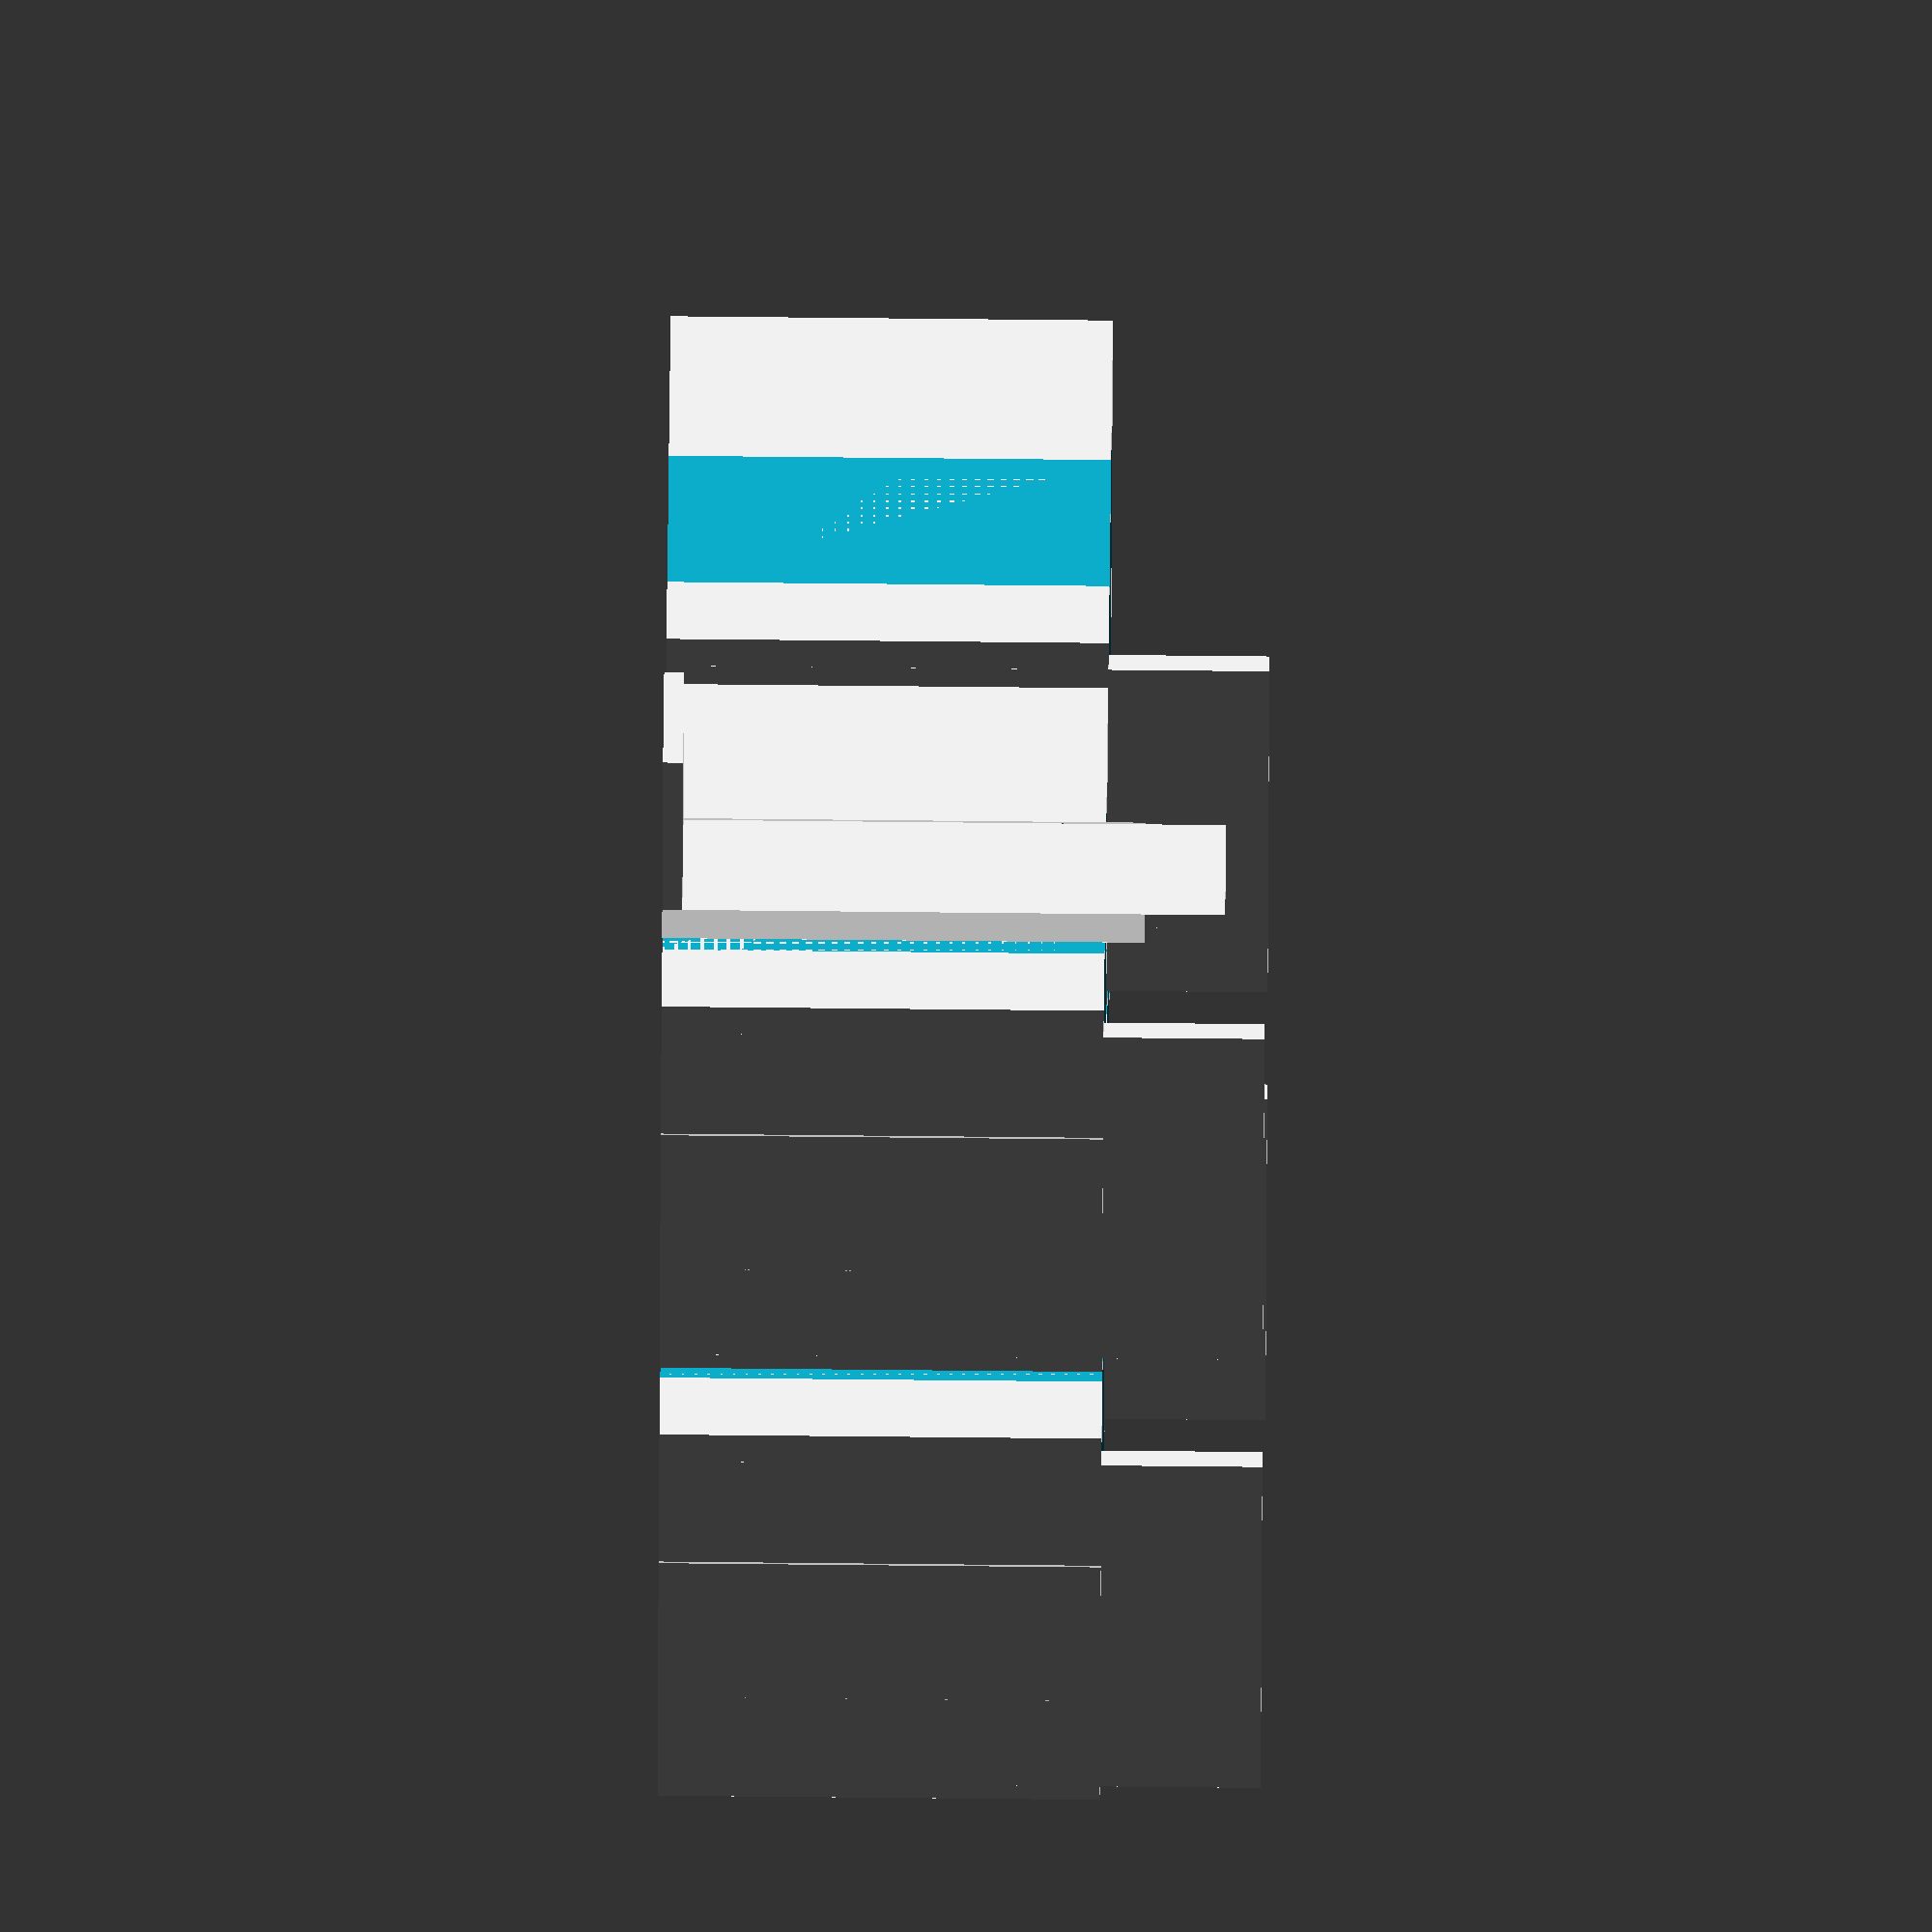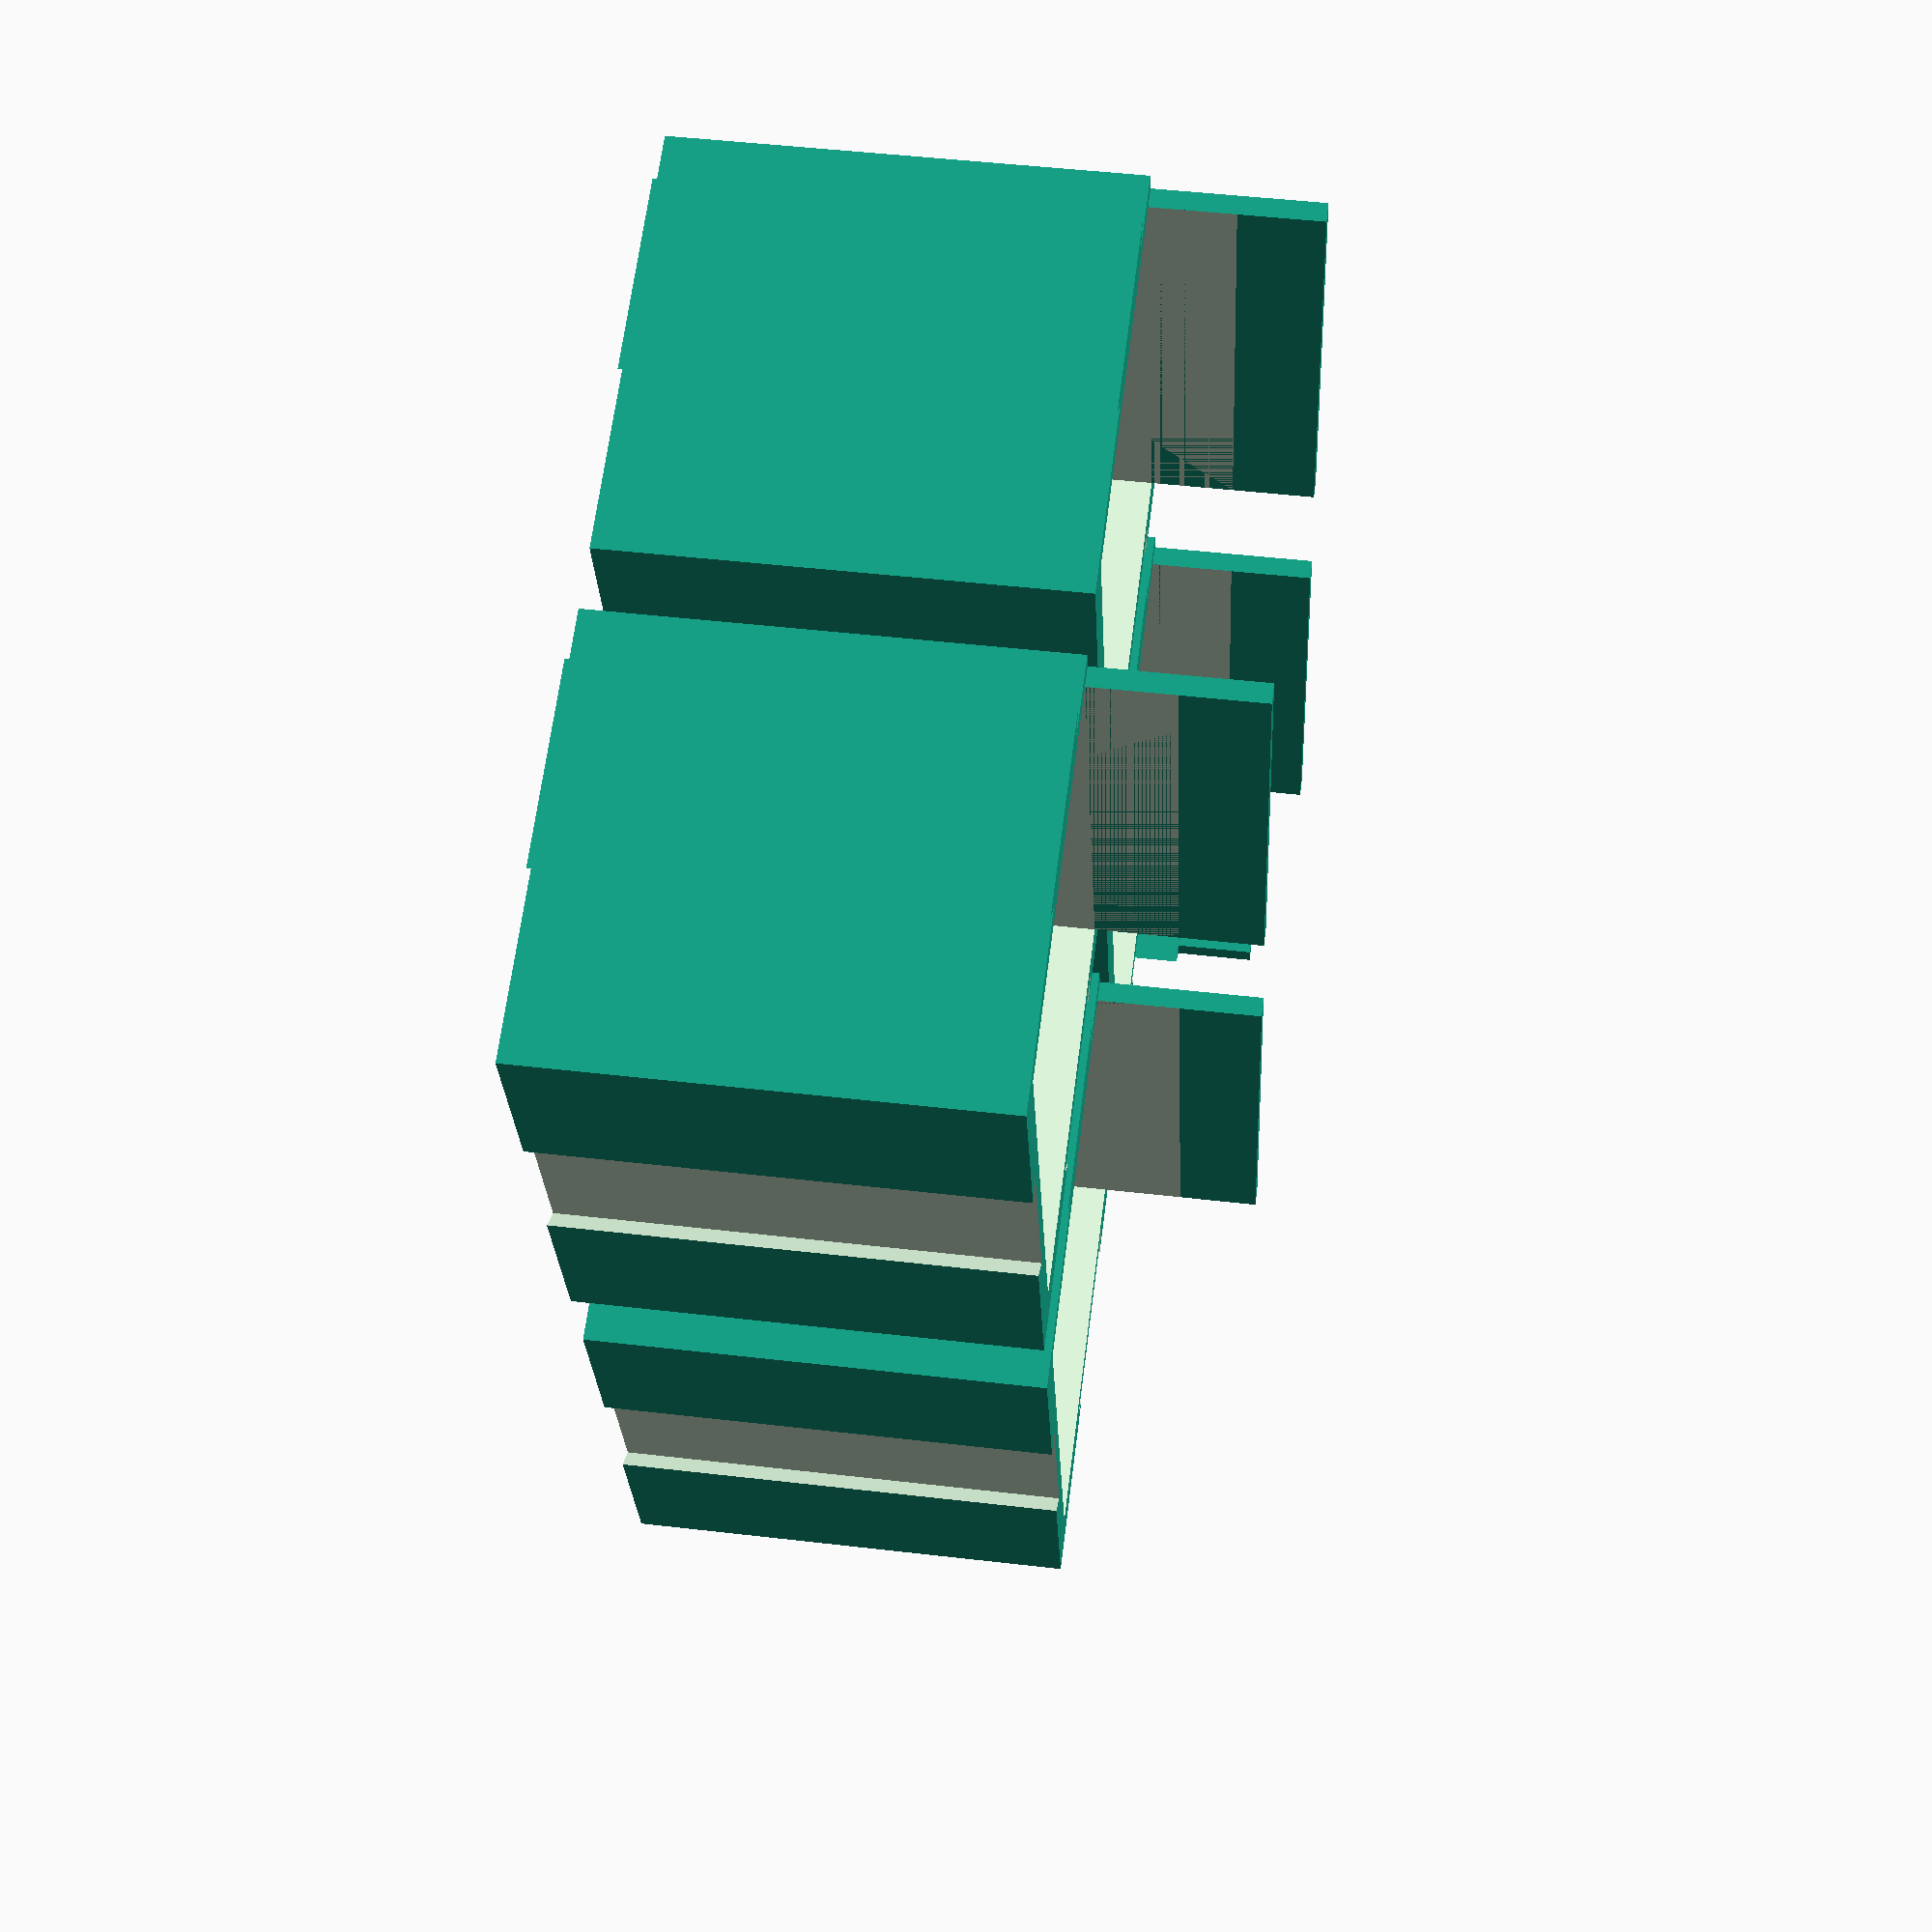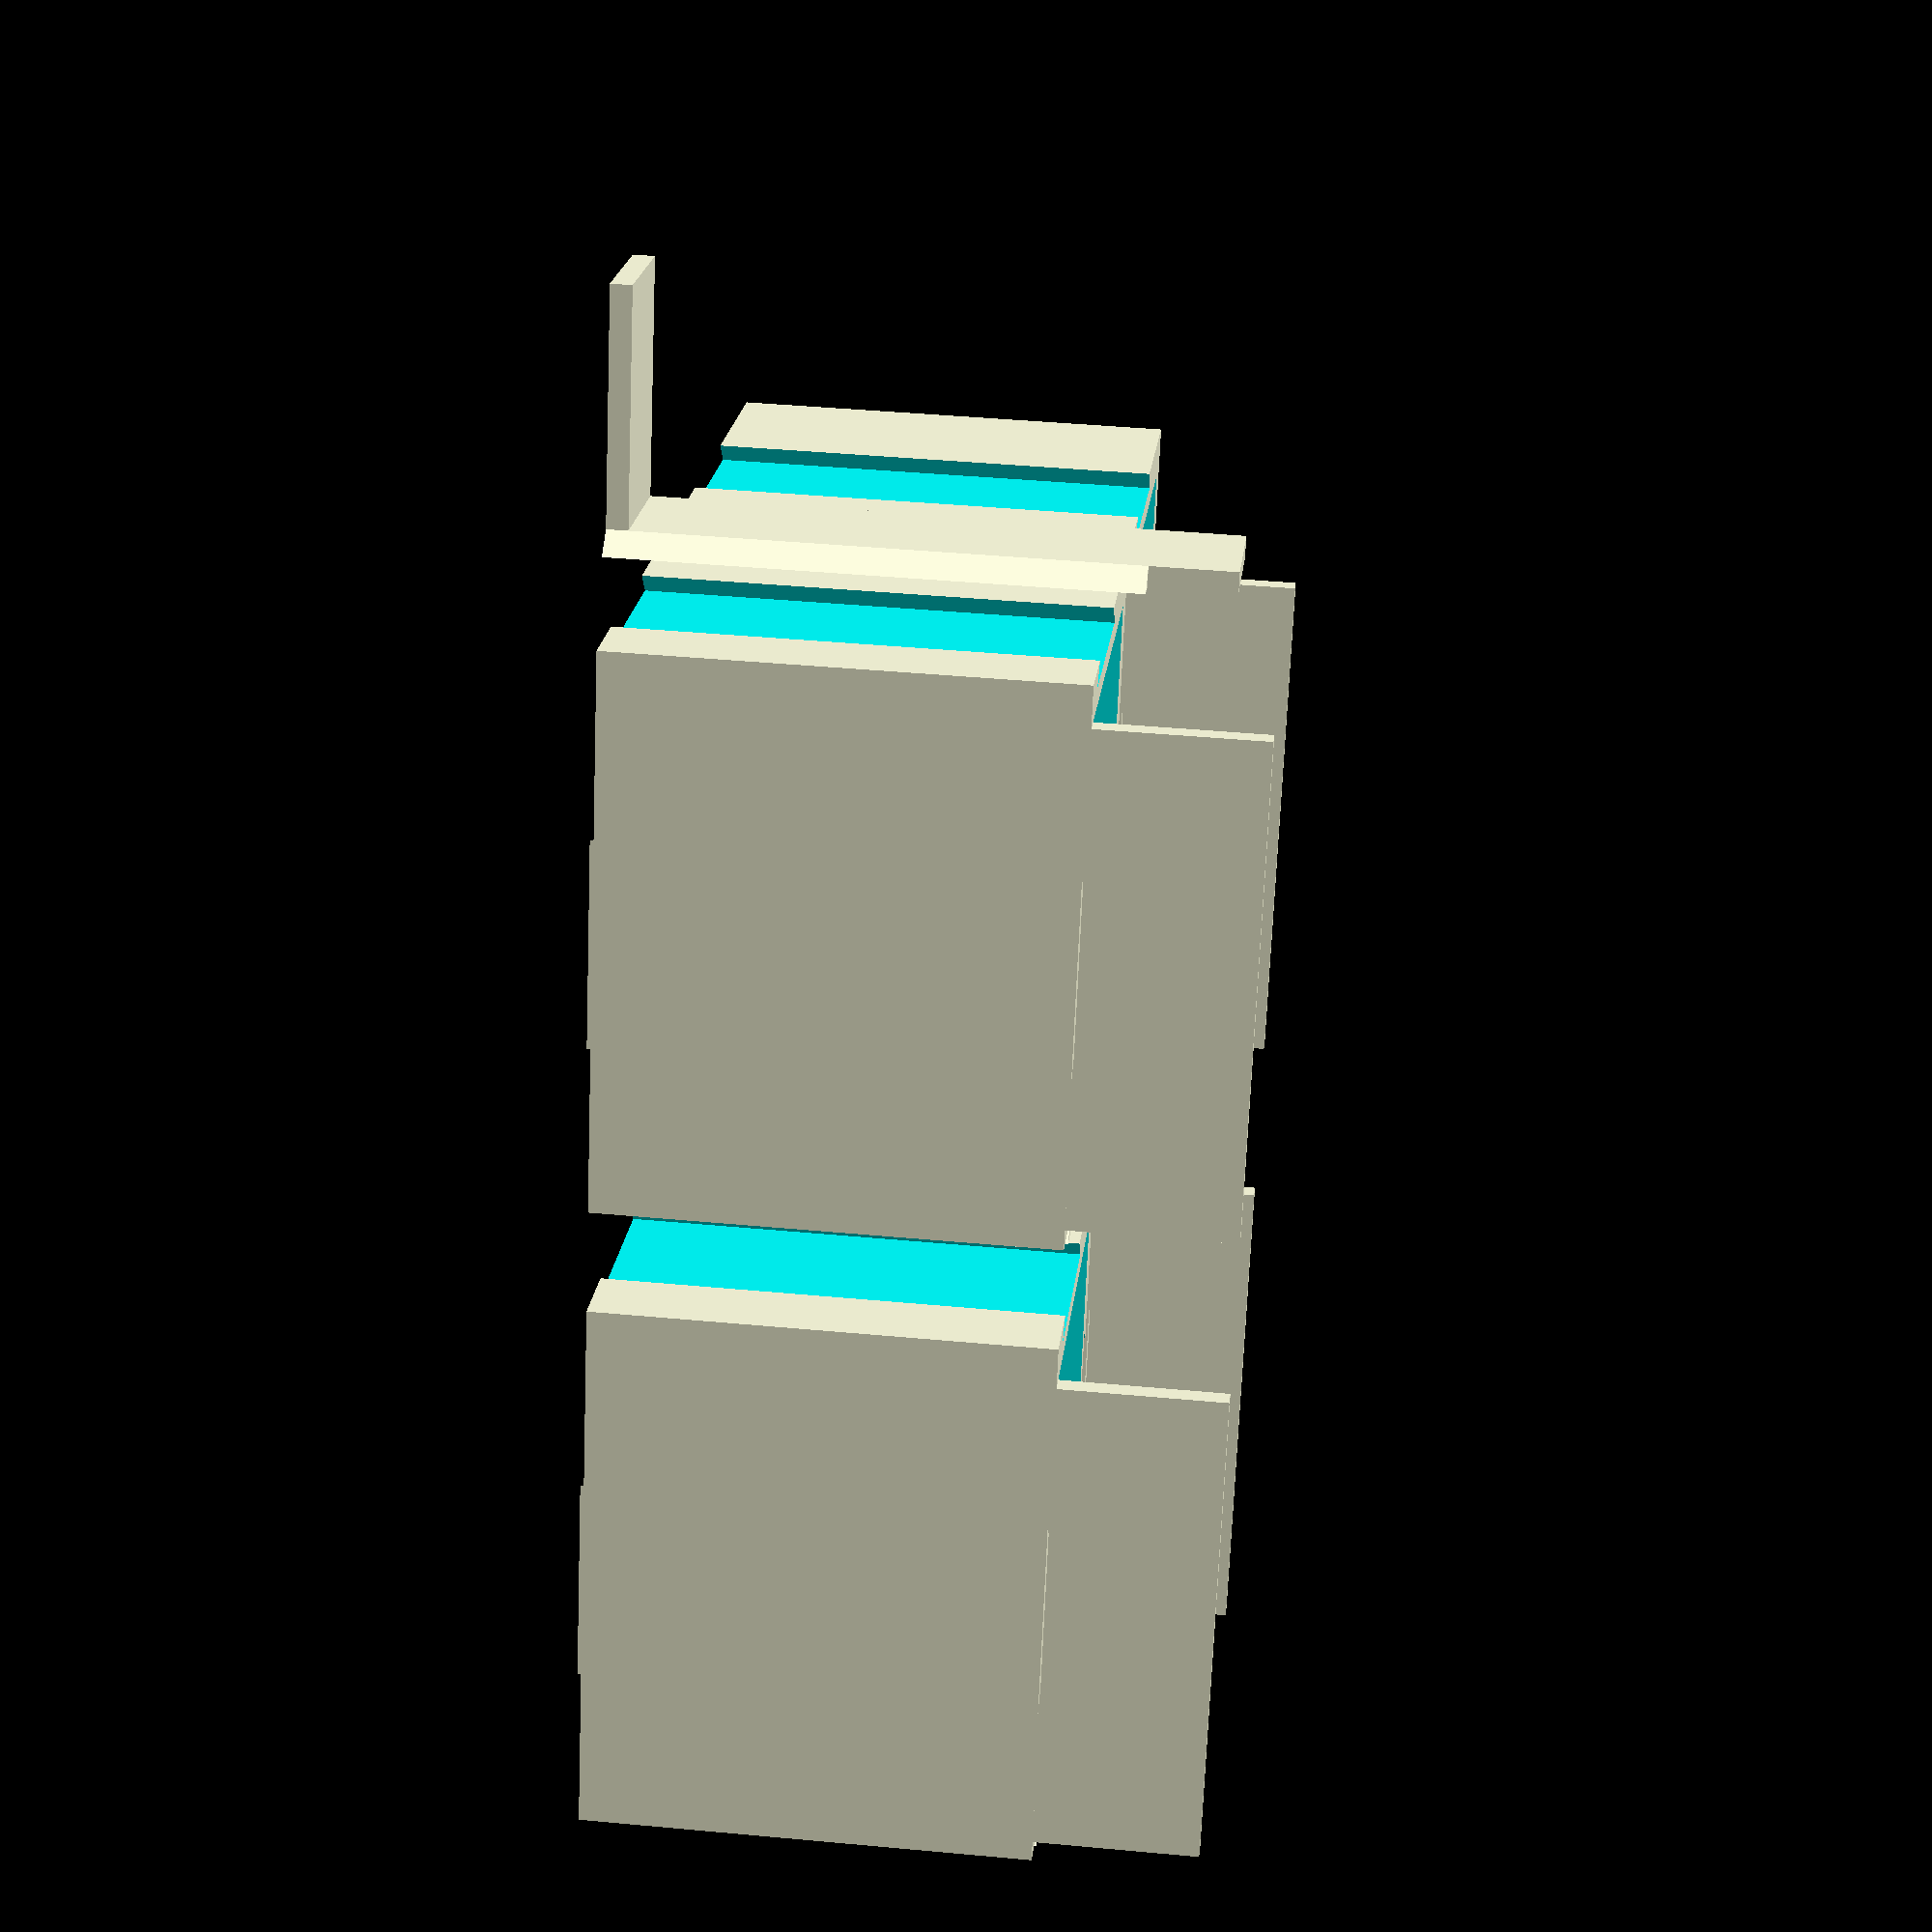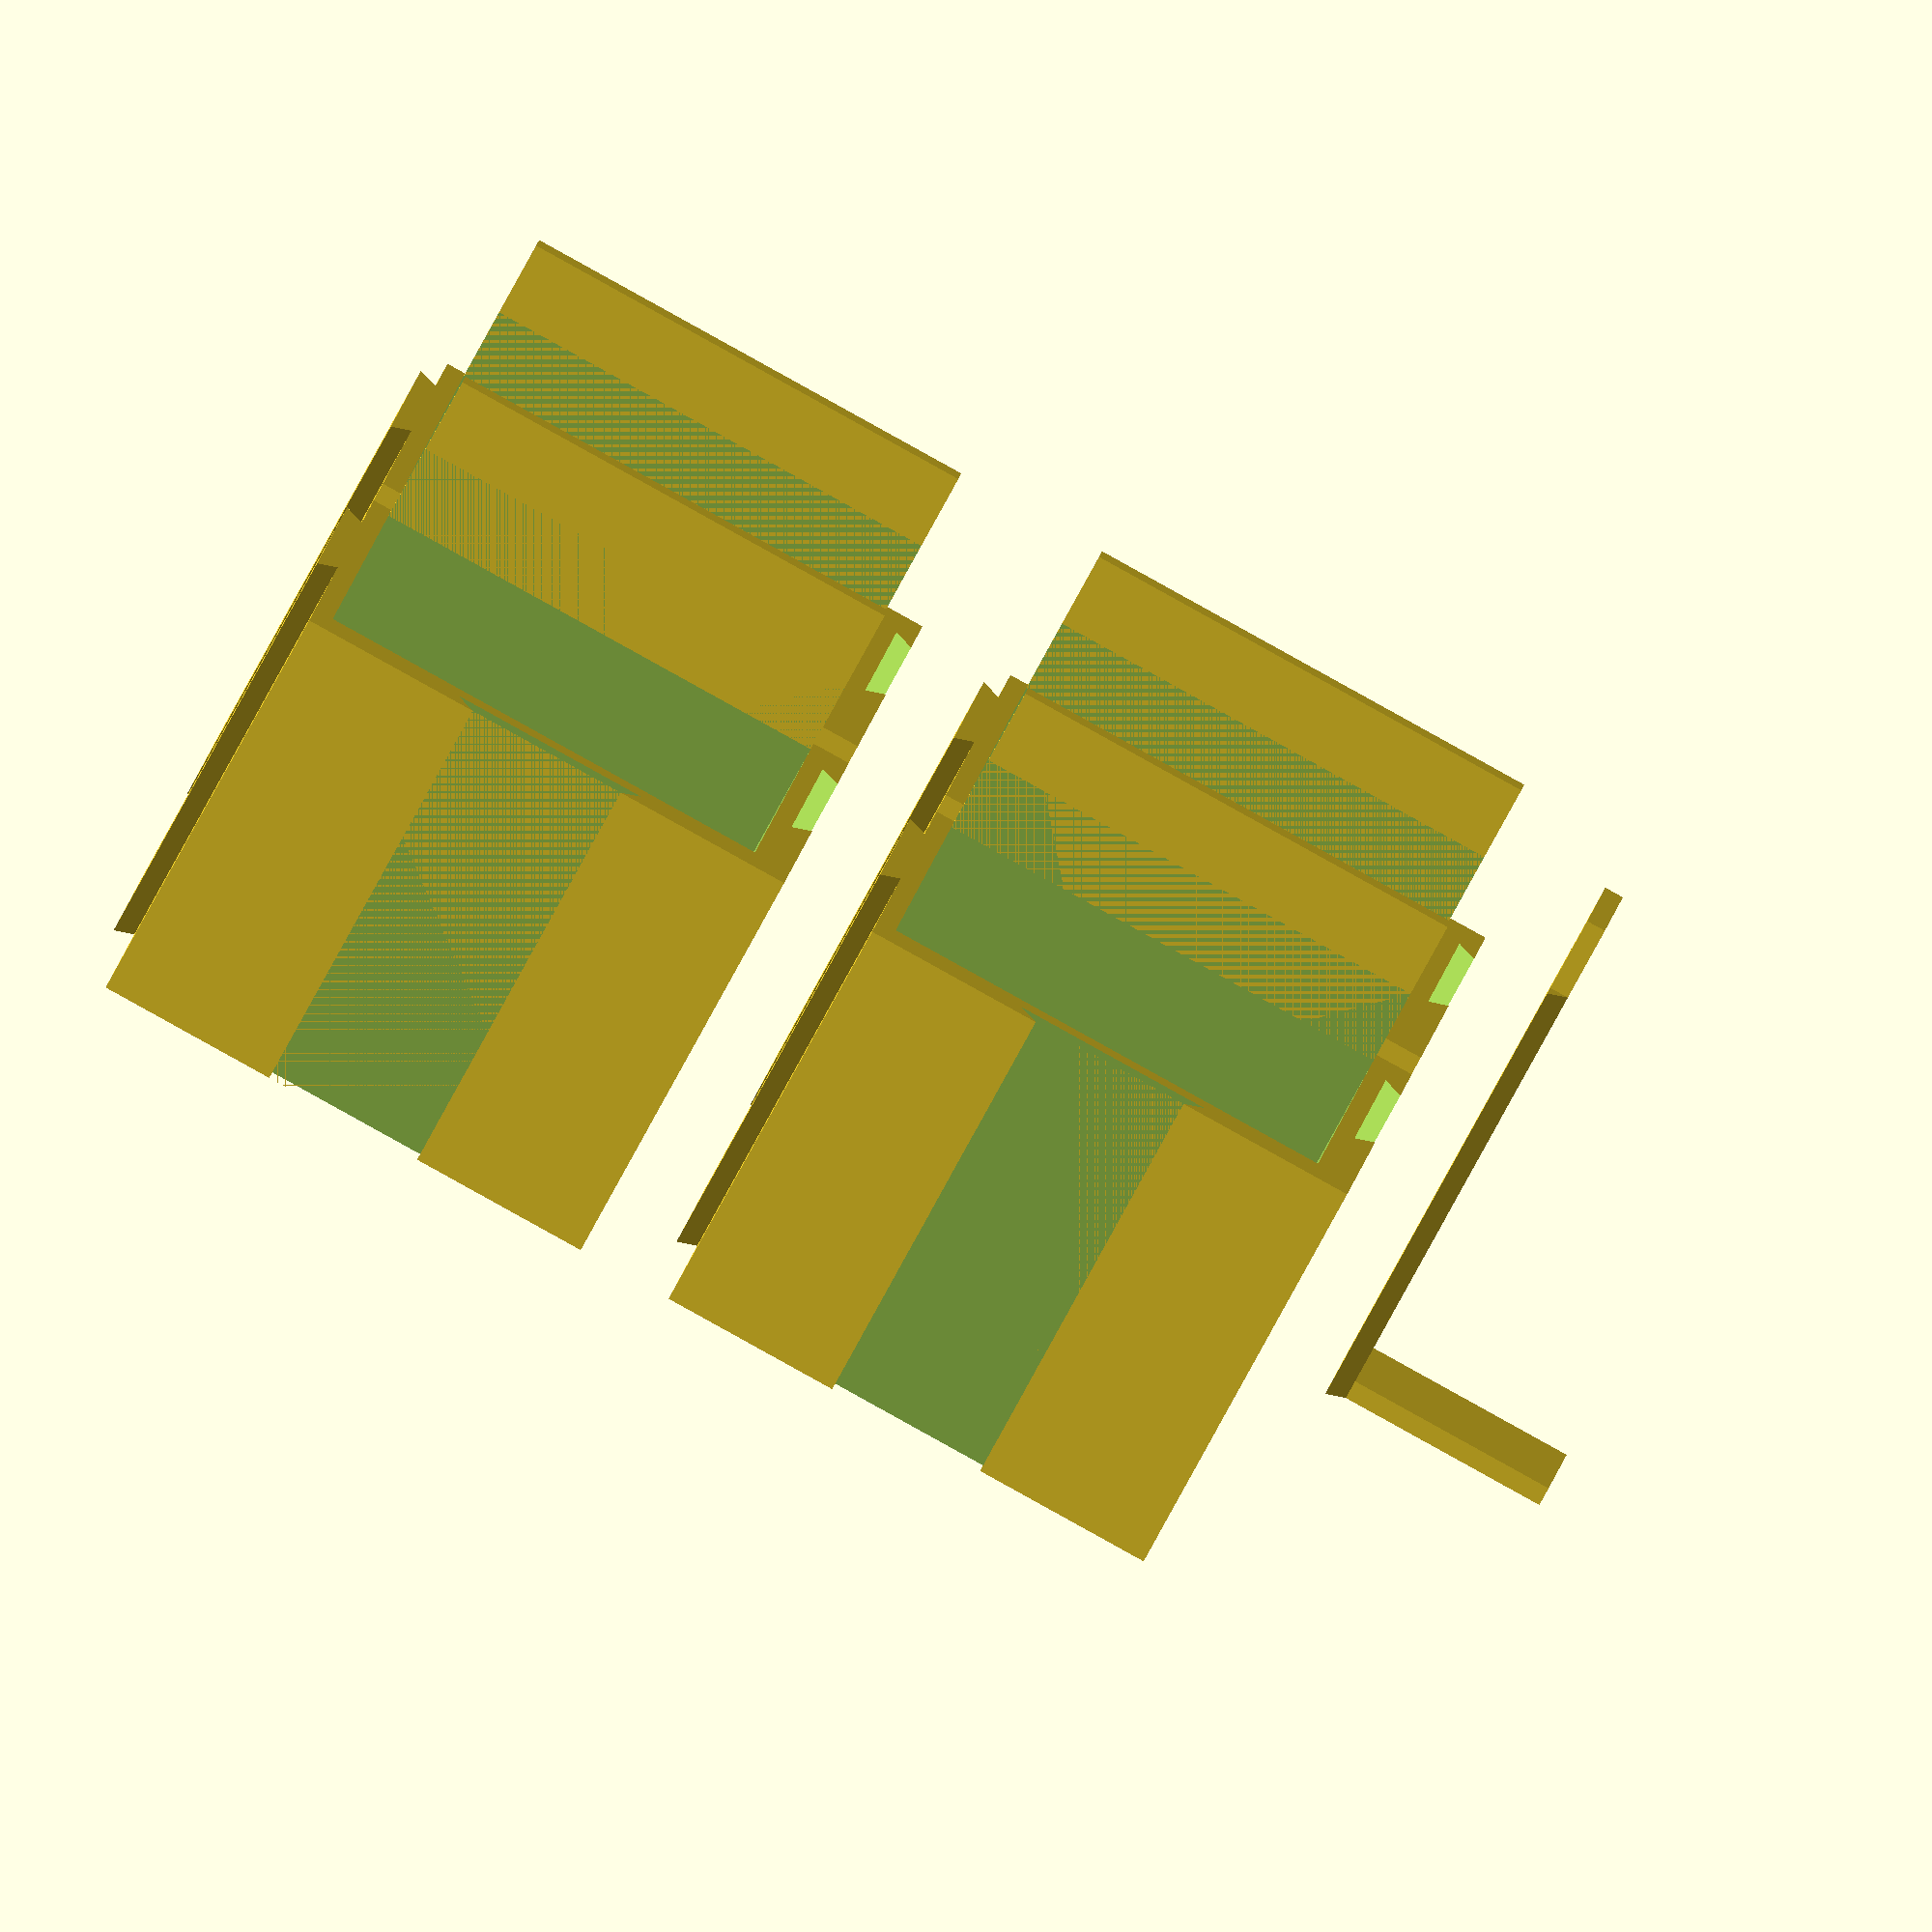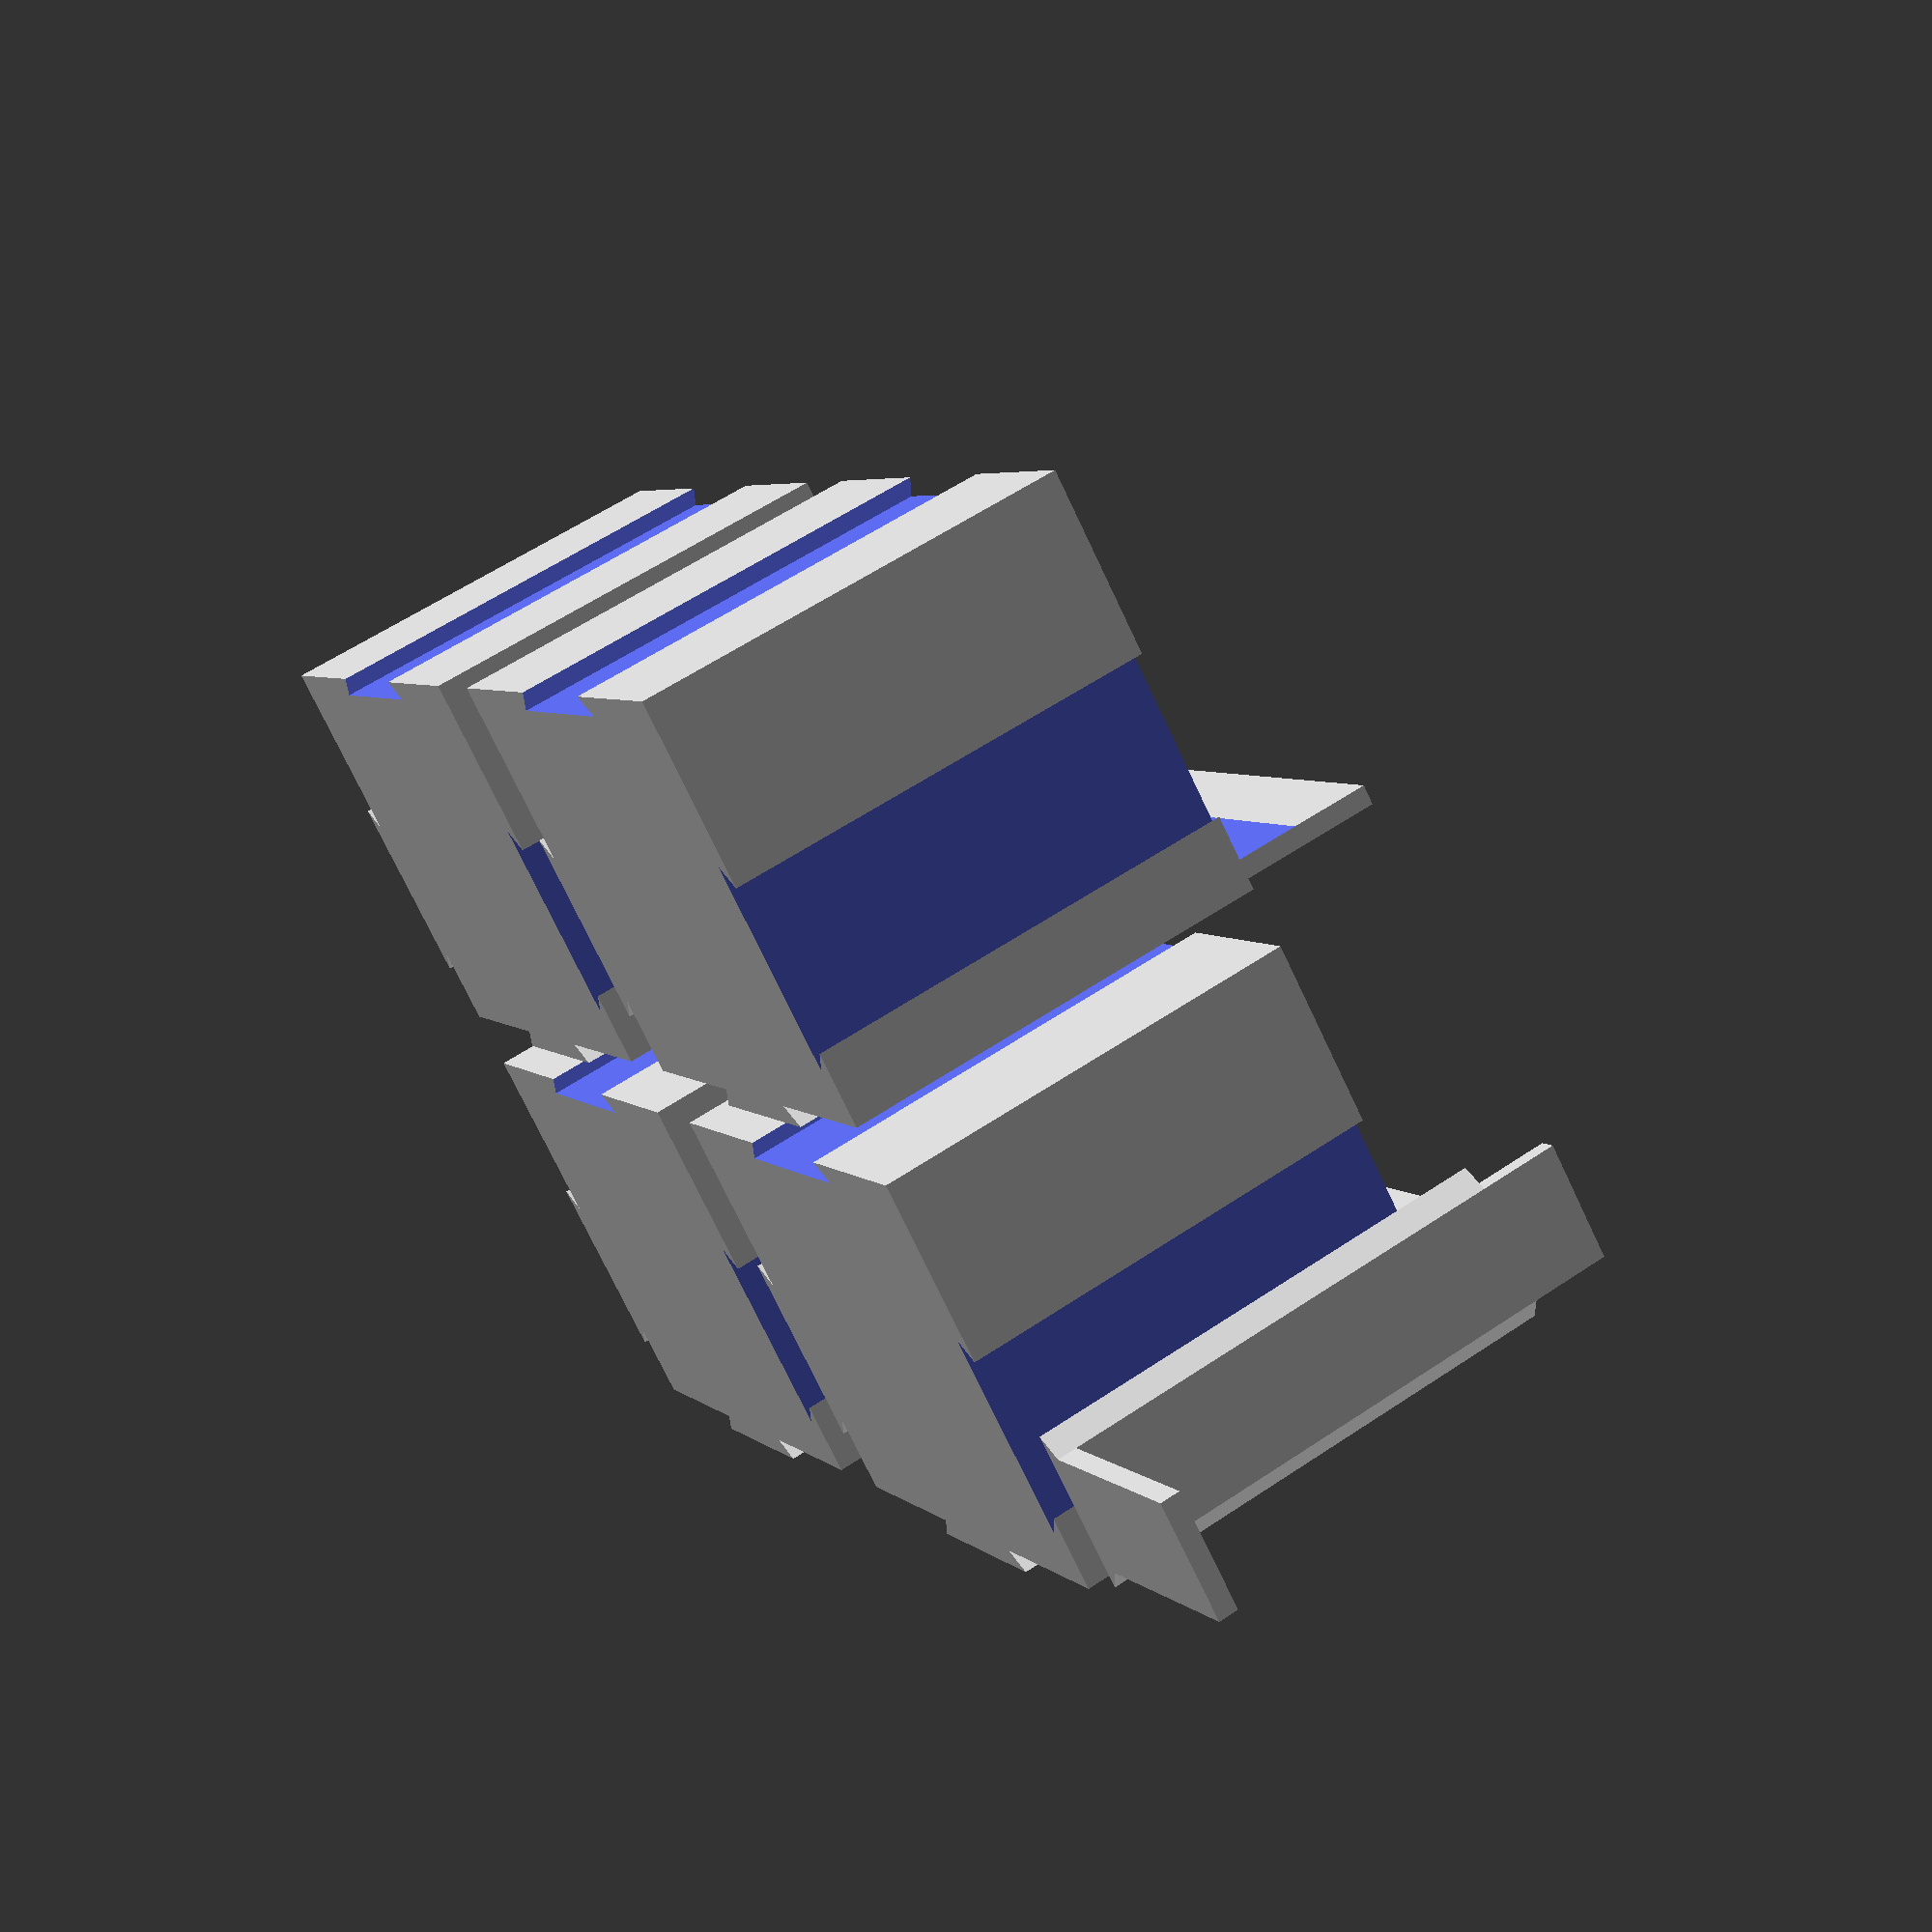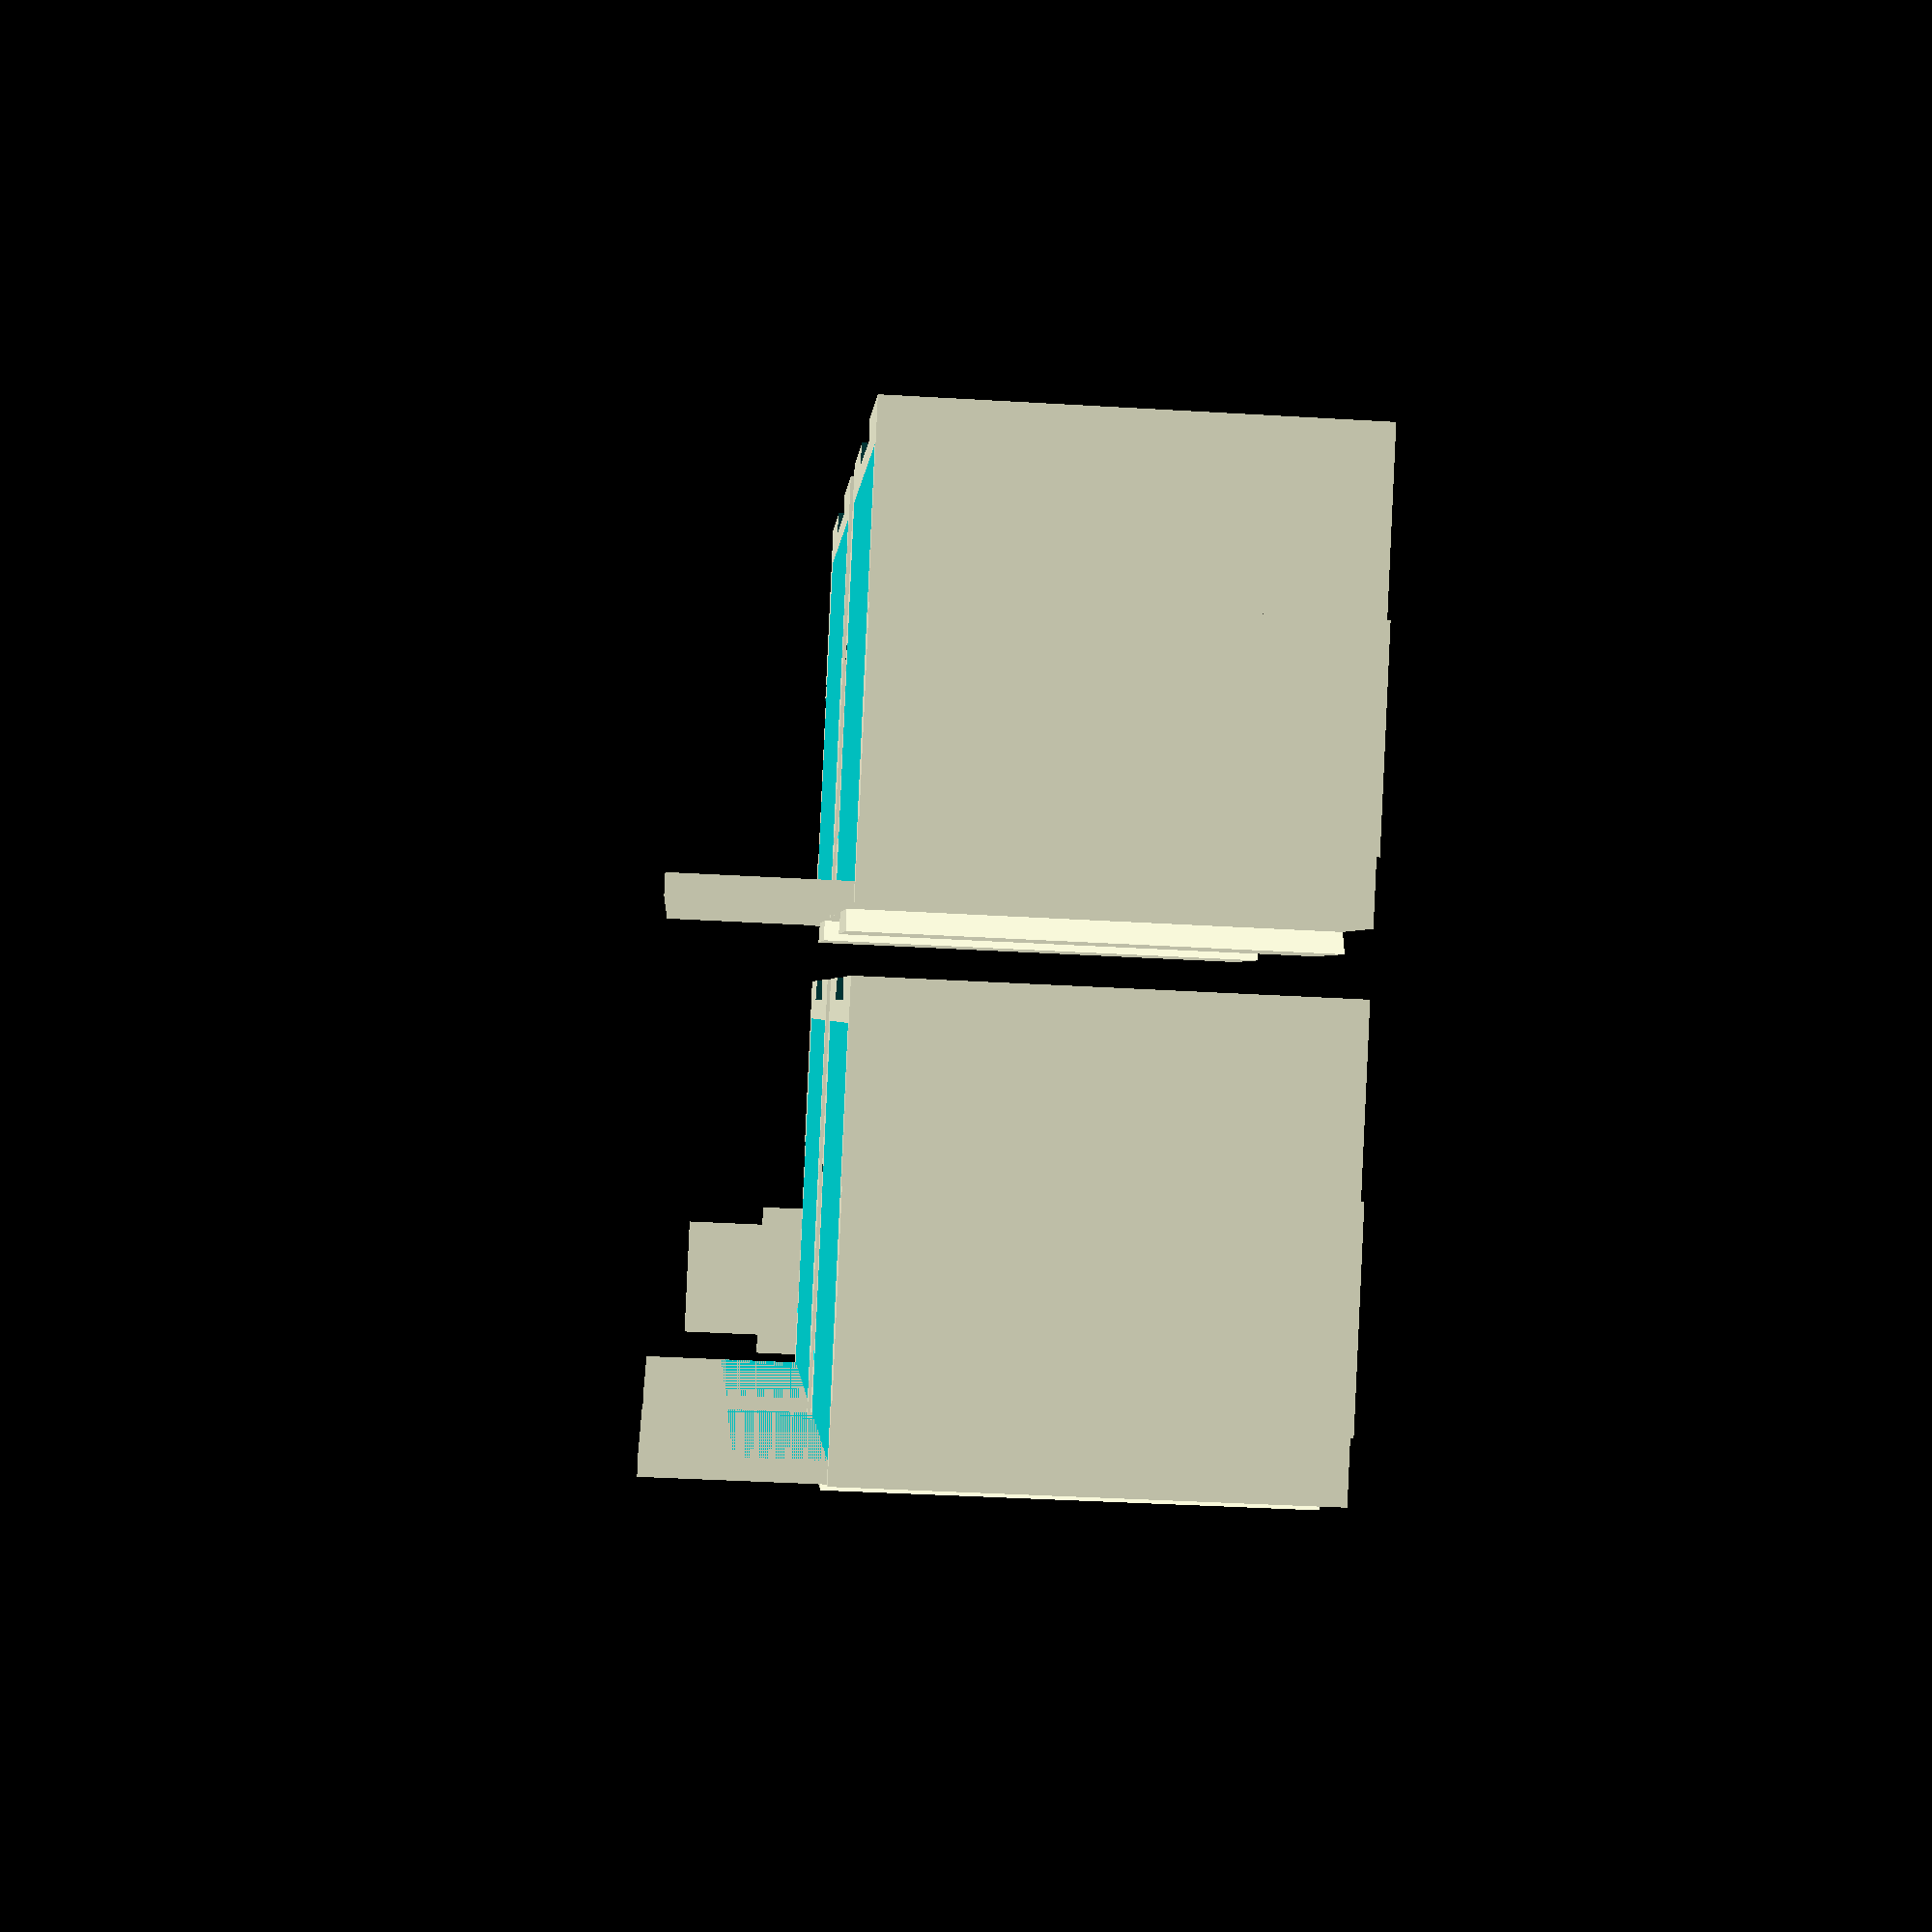
<openscad>
// Business card storage holder set

// Inside measures
businesscard_width=60;
businesscard_length=100;
businesscard_height=50;
short_businesscard_box_length = 50 - 7.5/2;

// Wall thickness
wall_thickness=5;
notch_width = 40;

module lifter(lifter_foot,lifter_width,lifter_height,lifter_thickness)
{
  lifter_x1 = 0;
  lifter_y1 = -lifter_thickness;
  lifter_x2 = lifter_thickness;
  lifter_y2 = 0;
  lifter_x3 = lifter_thickness;
  lifter_y3 = lifter_width;
  lifter_x4 = 0;
  lifter_y4 = lifter_width + lifter_thickness;

   union() { 
       cube([lifter_thickness,lifter_width,lifter_height+10]); 
       cube([lifter_foot,lifter_width,lifter_thickness]); 
       linear_extrude(height=lifter_height) 
         polygon(points=[[lifter_x1,lifter_y1],
			[lifter_x2,lifter_y2],
			[lifter_x3,lifter_y3],
			[lifter_x4,lifter_y4],
			[lifter_x1,lifter_y1]
			]);
      }
}

module notch(notch_x,notch_y,notch_z,notch_length,notch_height,notch_depth)
{
notch_x_in = 10;
notch_x_out = 7.5;

translate([notch_x,notch_y,notch_z]) linear_extrude(height=notch_height) 
  polygon(points=[[notch_x_in, 0.01],
		[notch_x_out, -notch_depth],
		[notch_length - notch_x_out, -notch_depth],
		[notch_length - notch_x_in, 0.01],
		[notch_x_in, 0.01]
		]);
}


module businesscard_box(box_width, box_length, box_height, box_wall_thickness) {
  female_scale = 1;
  difference() {
       union() {
           cube([box_width + 1.5 * box_wall_thickness, box_length + 1.5 * box_wall_thickness, box_height + box_wall_thickness]);
	   translate([box_wall_thickness,0,0]) cube([box_width, box_wall_thickness/2,box_height + box_wall_thickness + 20]);
           notch((box_width + 1.5 * box_wall_thickness) / 2 - notch_width / 2, 0, 0, notch_width, box_height + box_wall_thickness, box_wall_thickness / 2);
           translate([box_width + 1.5 * box_wall_thickness, 0, 0]) rotate(90,[0,0,1]) notch(0, 0, 0, notch_width, box_height + box_wall_thickness, box_wall_thickness / 2);
           if (box_length > short_businesscard_box_length) {
	      translate([box_width + 1.5 * box_wall_thickness, short_businesscard_box_length + 7.5, 0]) rotate(90,[0,0,1]) notch(0, 0, 0, notch_width, box_height + box_wall_thickness, box_wall_thickness / 2);
	   }
       }
       translate([box_wall_thickness, box_wall_thickness / 2, box_wall_thickness]) 
            cube([box_width, box_length, box_height + 2 * box_wall_thickness]);
       rotate(90,[0,0,1]) notch(-female_scale/2, 0, -1, notch_width + female_scale, box_height + box_wall_thickness + 2, box_wall_thickness / 2);
       if (box_length > short_businesscard_box_length) {
       	  translate([0,short_businesscard_box_length + 7.5, 0])rotate(90,[0,0,1]) notch(-female_scale/2, 0, -1, notch_width + female_scale, box_height + box_wall_thickness + 2, box_wall_thickness / 2);
	  translate([box_wall_thickness / 2, box_length / 2 - (notch_width - 17.5) / 2, box_wall_thickness / 2]) 
	      lifter(box_width / 2 + 1, notch_width - 25 + 1,box_height + 20,box_wall_thickness / 2 + 0.1);
//	      union() { 
//	           cube([box_width / 2,notch_width - 25,box_height + box_wall_thickness]); 
//                   linear_extrude(height=box_height + box_wall_thickness) 
//                        polygon(points=[[lifter_x1,lifter_y1],
//					[lifter_x2,lifter_y2],
//					[lifter_x3,lifter_y3],
//					[lifter_x4,lifter_y4],
//					[lifter_x1,lifter_y1]
//					]);
//              }
       }
       translate([-female_scale/2, box_length + 1.5 * box_wall_thickness, -0.1]) notch((box_width + 1.5 * box_wall_thickness) / 2 - notch_width / 2, 0, 0, notch_width + female_scale, box_height + box_wall_thickness + 1, box_wall_thickness / 2);
  };
}

// businesscard_box(businesscard_width, businesscard_length, businesscard_height, wall_thickness);
businesscard_box(businesscard_width, short_businesscard_box_length, businesscard_height, wall_thickness);
translate([0,short_businesscard_box_length + 7.5 + 7.5,0]) businesscard_box(businesscard_width, short_businesscard_box_length, businesscard_height, wall_thickness);
translate([80,0,0]) businesscard_box(businesscard_width, short_businesscard_box_length, businesscard_height, wall_thickness);
translate([80,short_businesscard_box_length + 7.5 + 7.5,0]) businesscard_box(businesscard_width, short_businesscard_box_length, businesscard_height, wall_thickness);

// rotate(90,[0,-1,0]) 
translate([-10,20,0]) rotate(180,[0,0,1]) lifter(businesscard_width / 2,15,businesscard_height + 10,wall_thickness / 2);

</openscad>
<views>
elev=293.0 azim=108.7 roll=270.6 proj=o view=solid
elev=313.2 azim=251.8 roll=277.6 proj=p view=solid
elev=317.4 azim=112.1 roll=276.3 proj=p view=solid
elev=69.2 azim=189.7 roll=332.6 proj=o view=solid
elev=301.3 azim=48.6 roll=235.2 proj=p view=solid
elev=38.3 azim=37.8 roll=85.7 proj=p view=solid
</views>
